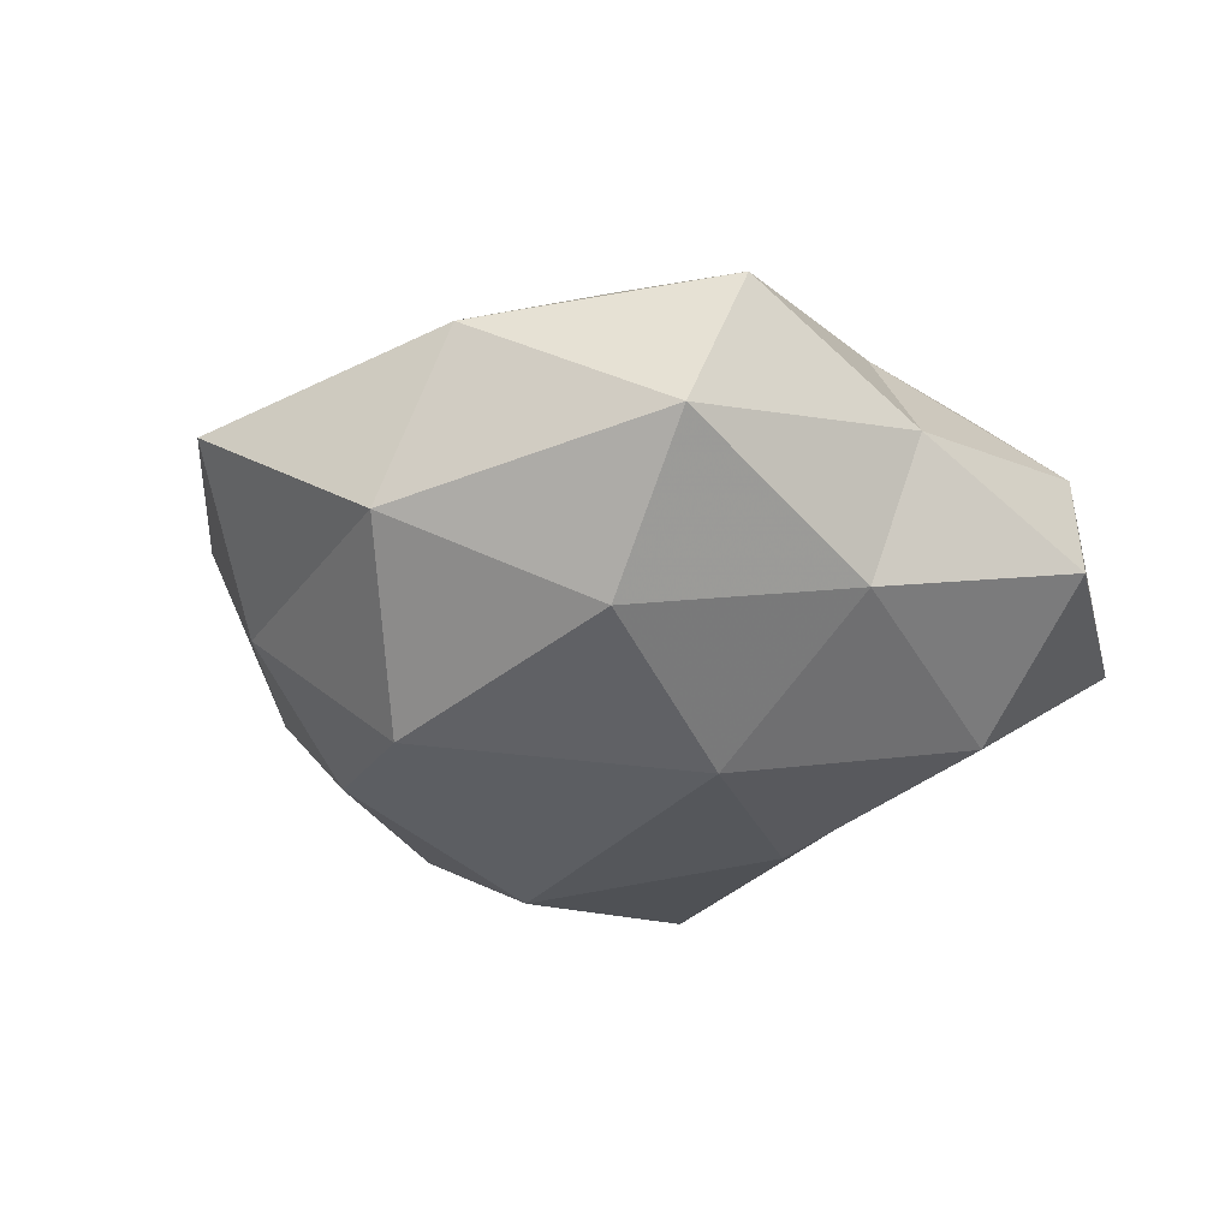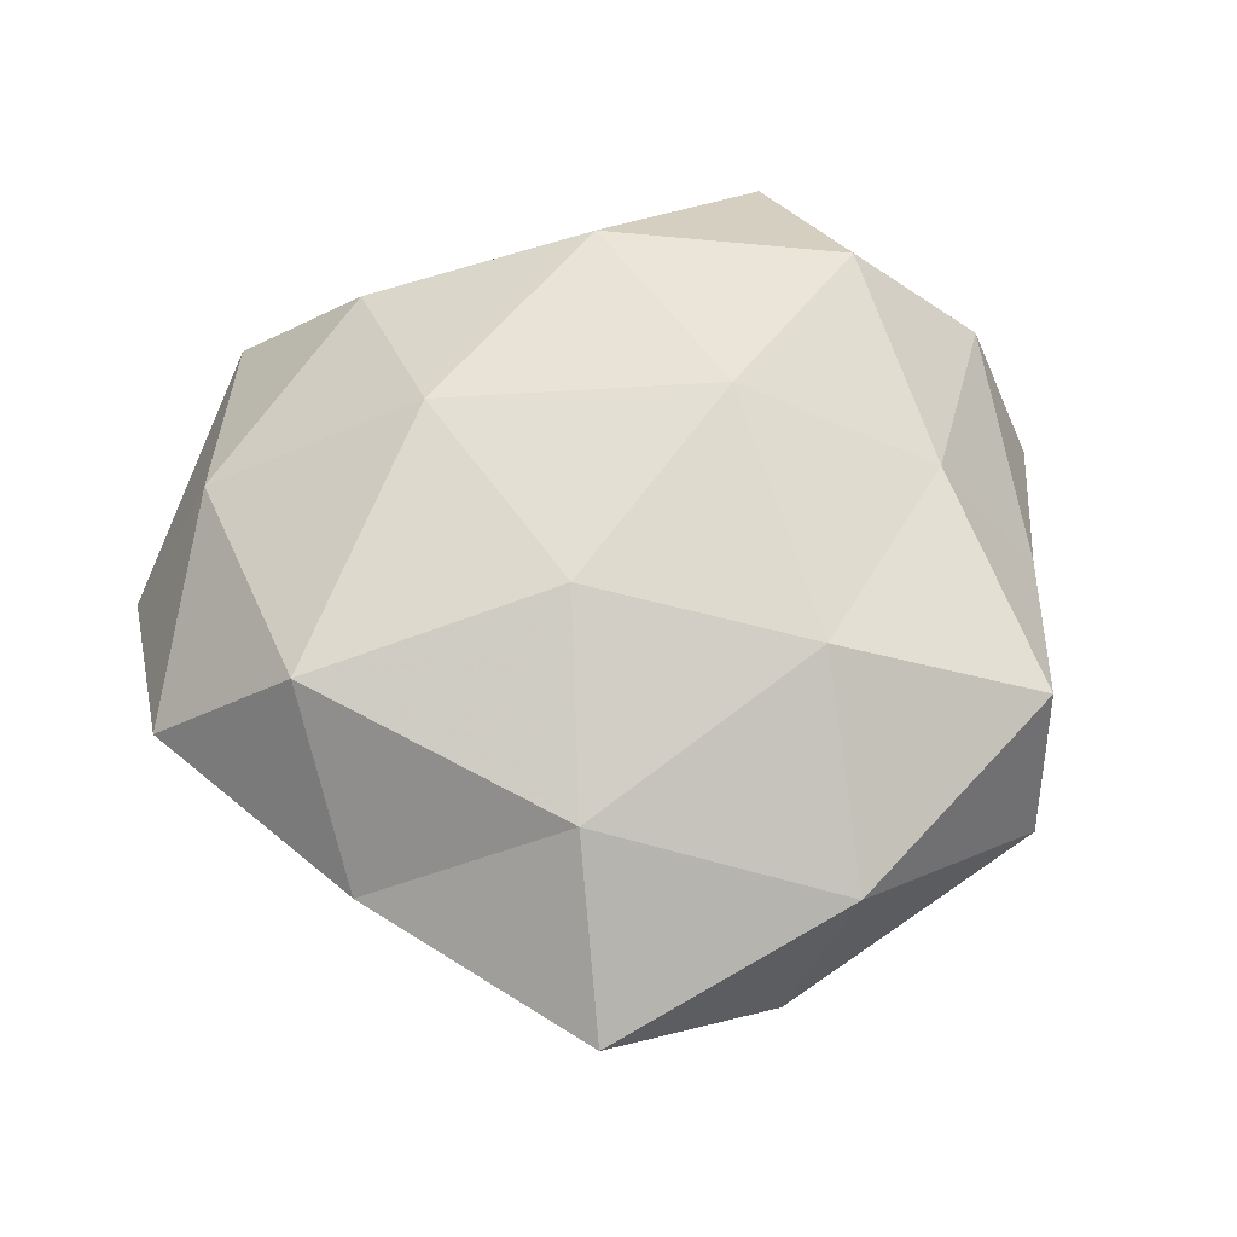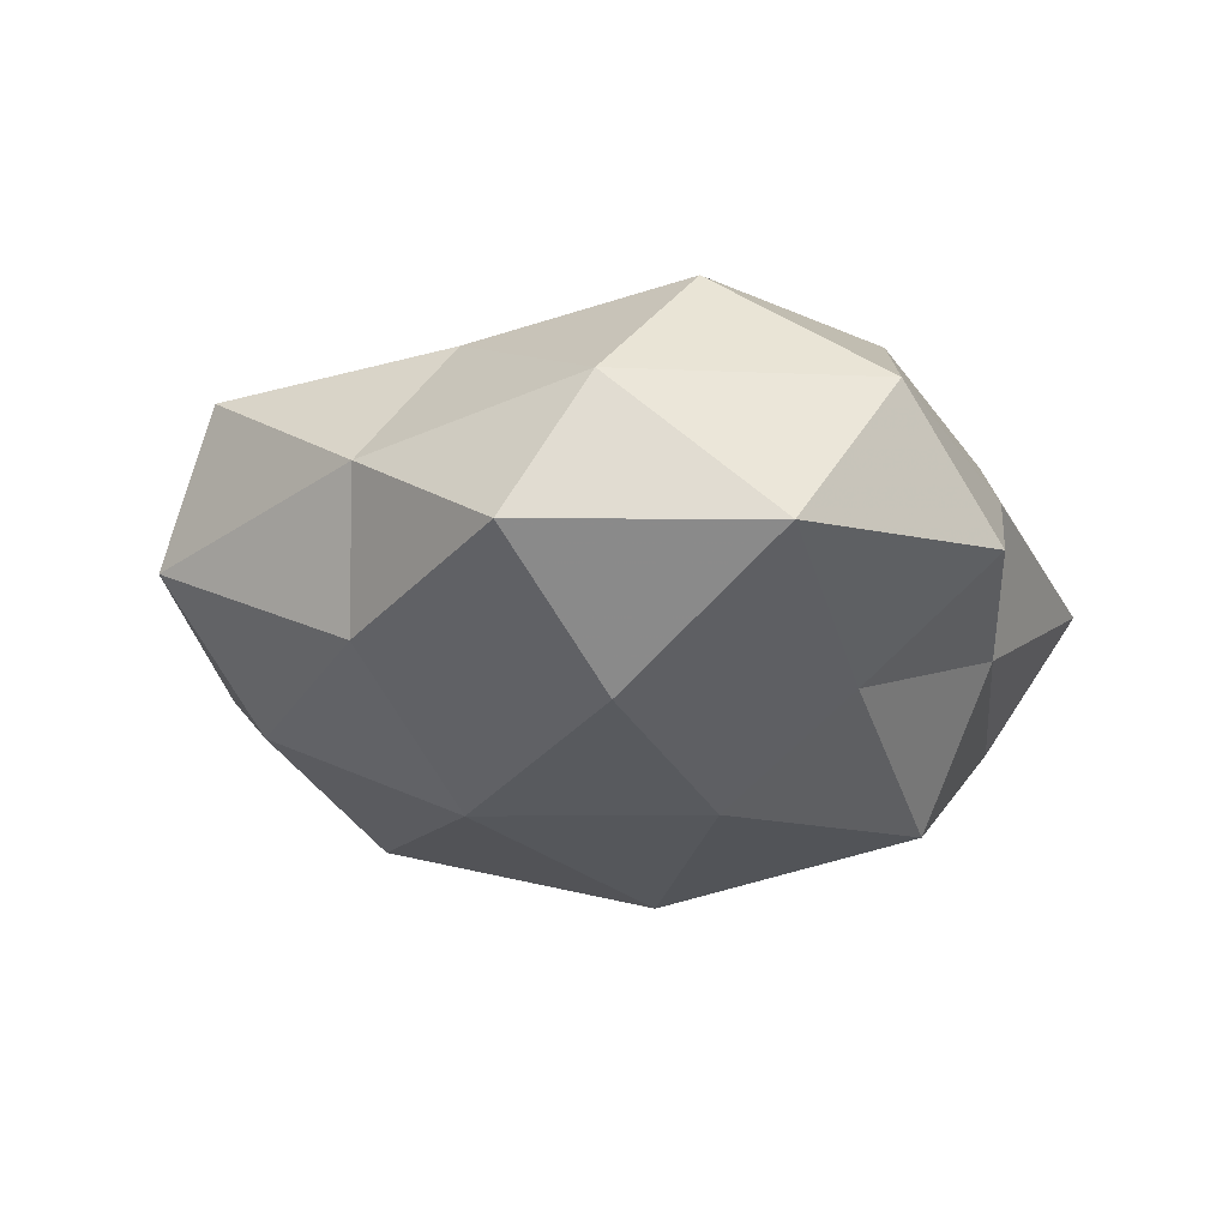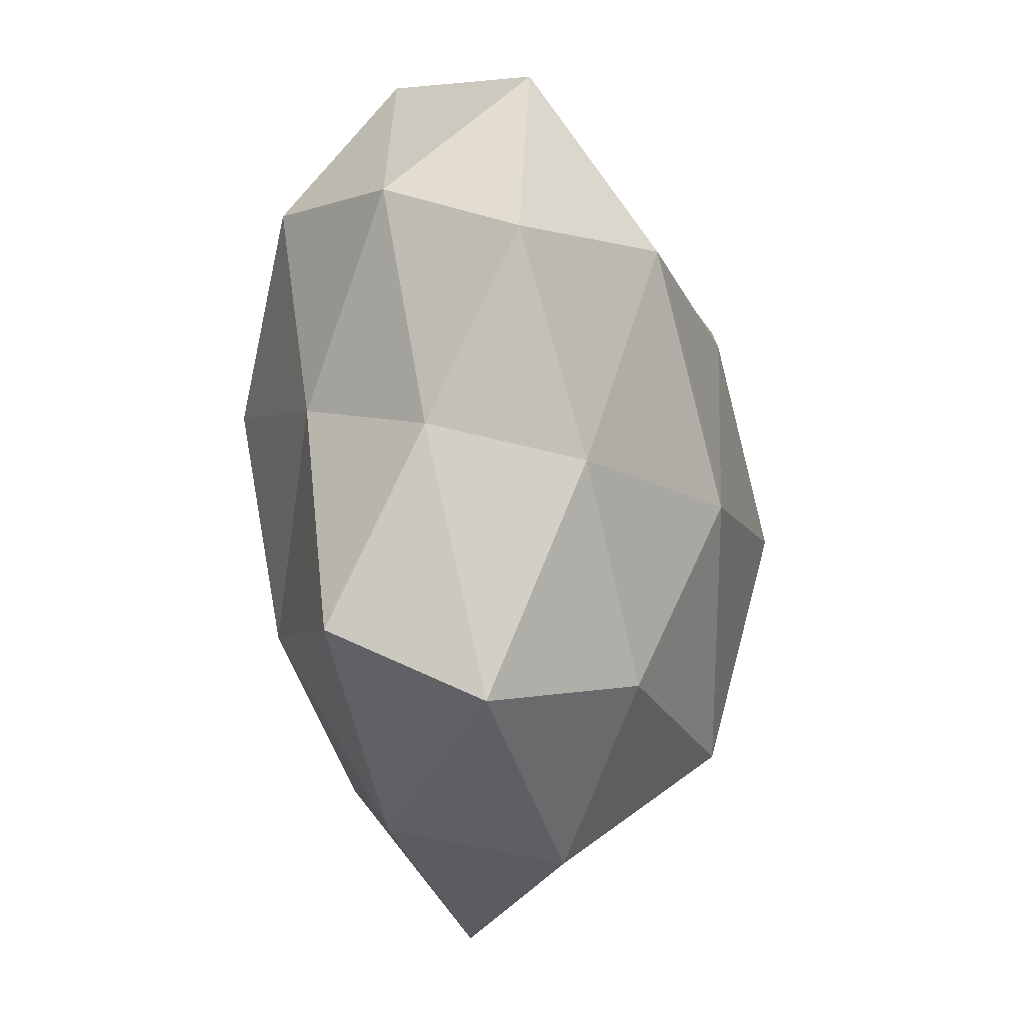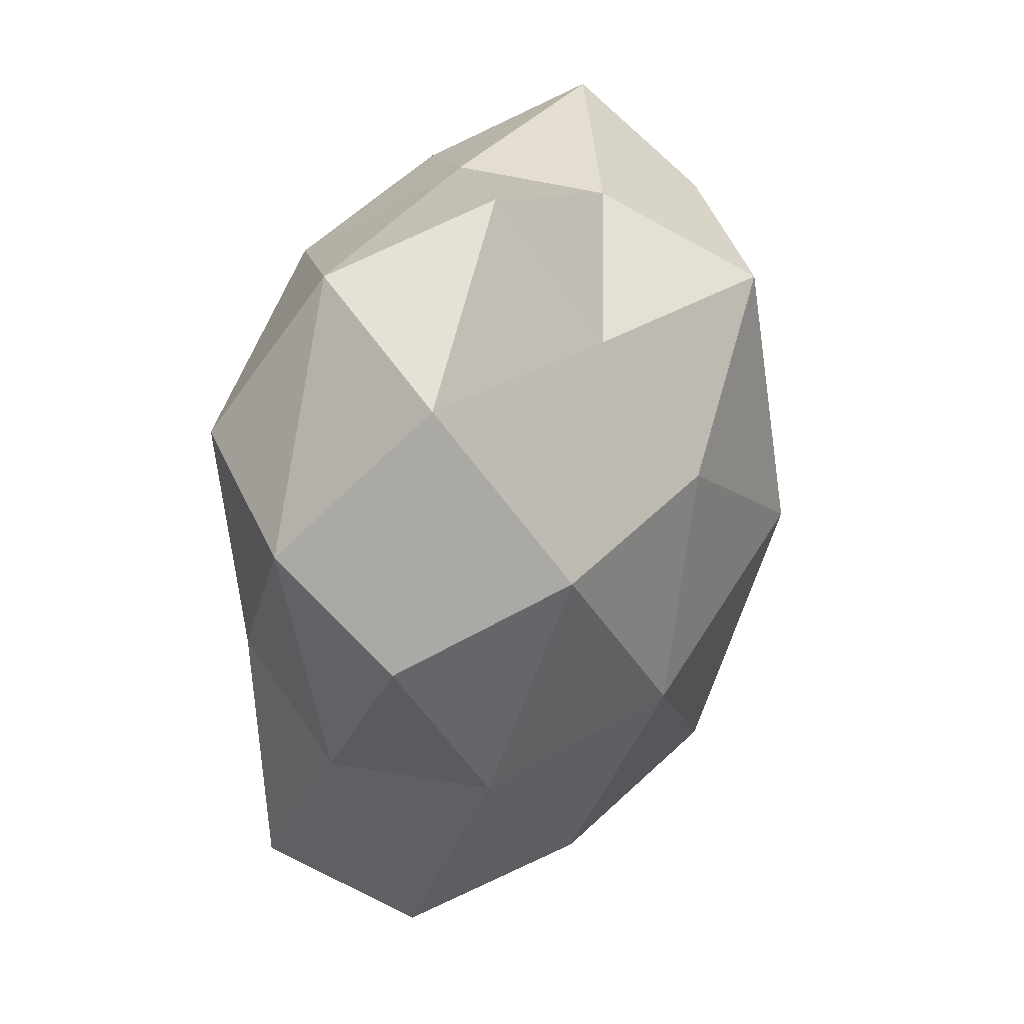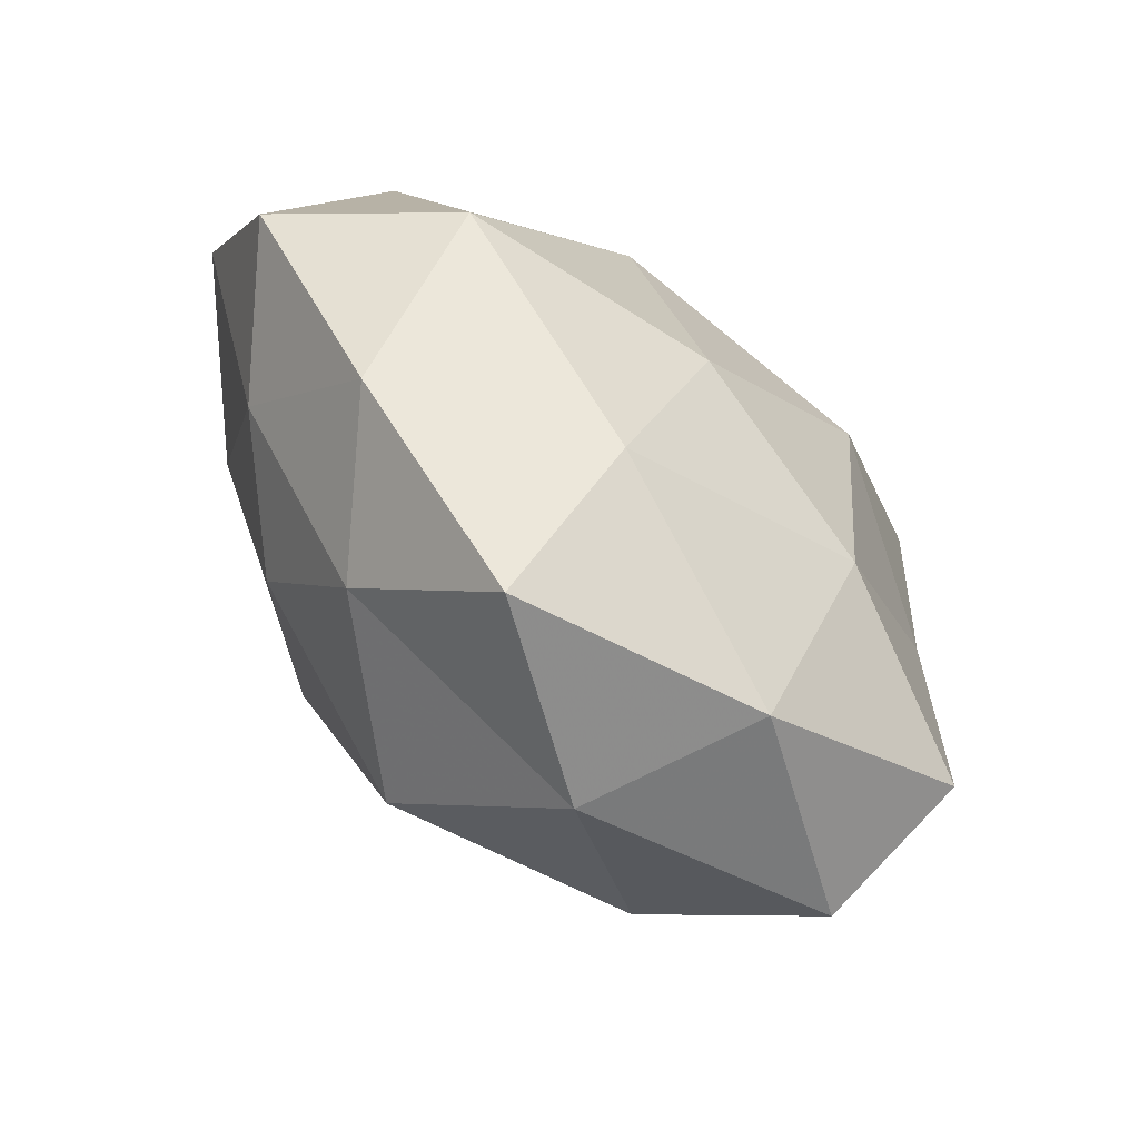
<metadata>
{"format":"obj","ext":"obj","renderer":"f3d","projection":"perspective","resolution":1024,"background":"white","views":[{"elev":-24.3,"azim":39.3,"up":"+Z"},{"elev":62.2,"azim":-13.5,"up":"+Z"},{"elev":-15.7,"azim":116.2,"up":"+Z"},{"elev":-20.4,"azim":95.2,"up":"+Y"},{"elev":33.5,"azim":109.8,"up":"+Y"},{"elev":-71.9,"azim":-42.9,"up":"+Y"}]}
</metadata>
<code>
v 0.01369 -0.01876 -0.01038
v -0.0157 -0.01034 -0.01205
v -0.01353 -0.02103 -0.005763
v -0.02368 -0.00818 -0.004936
v -0.03088 -0.004786 0.003904
v -0.002424 -0.01939 -0.01488
v -0.00909 0.01655 -0.01577
v -0.01241 0.02028 0.009724
v -0.007452 -0.001628 -0.01927
v -0.007272 -0.02016 0.01132
v 0.008326 0.02844 -0.002867
v -0.02177 -0.00783 0.0133
v 0.00358 -0.02816 -0.004705
v 0.00308 0.01945 0.01308
v -0.008654 -0.03083 0.002912
v 0.0263 -0.005053 0.002198
v 0.01123 -0.005656 -0.01608
v 0.01868 0.0138 0.01317
v 0.02333 -0.006725 -0.007736
v -0.01968 0.01754 -0.008327
v 0.03013 0.006507 -0.00407
v -0.01039 0.007749 0.01584
v 0.005403 0.008802 -0.01623
v 0.01576 0.02509 0.005892
v -0.005715 0.02286 -0.005584
v -0.00464 -0.007042 0.0164
v 0.02296 0.02131 -0.004156
v 0.02699 0.01112 0.005018
v -0.0209 -0.01826 0.003571
v 0.02277 -0.01728 0.008812
v -0.00209 0.02499 0.003515
v 0.007848 0.00348 0.01759
v 0.02059 0.009022 -0.01241
v 0.009338 -0.0134 0.01427
v 0.008294 -0.02664 0.006632
v -0.0247 0.009536 0.00811
v -0.02065 0.02386 0.0008707
v 0.02025 -0.001384 0.01079
v -0.02105 0.003625 -0.01214
v 0.02157 -0.02181 -0.001255
v -0.0309 0.008383 -0.003096
v 0.006896 0.01861 -0.009752
f 3 4 2
f 3 2 6
f 6 2 9
f 13 6 1
f 3 6 13
f 15 3 13
f 1 6 17
f 6 9 17
f 17 19 1
f 16 19 21
f 14 8 22
f 7 23 9
f 17 9 23
f 24 14 18
f 25 7 20
f 10 26 12
f 12 26 22
f 11 24 27
f 21 28 16
f 24 18 28
f 27 28 21
f 24 28 27
f 29 4 3
f 29 5 4
f 29 12 5
f 10 12 29
f 15 29 3
f 15 10 29
f 31 8 14
f 11 31 24
f 31 14 24
f 11 25 31
f 18 14 32
f 14 22 32
f 32 22 26
f 33 19 17
f 33 21 19
f 23 33 17
f 27 21 33
f 10 34 26
f 26 34 32
f 15 35 10
f 15 13 35
f 35 34 10
f 35 30 34
f 5 12 36
f 36 22 8
f 12 22 36
f 25 20 37
f 31 37 8
f 25 37 31
f 8 37 36
f 28 38 16
f 28 18 38
f 16 38 30
f 32 38 18
f 34 30 38
f 34 38 32
f 2 4 39
f 39 9 2
f 7 9 39
f 20 7 39
f 13 1 40
f 40 1 19
f 40 19 16
f 30 40 16
f 13 40 35
f 35 40 30
f 4 5 41
f 36 41 5
f 37 20 41
f 37 41 36
f 4 41 39
f 39 41 20
f 42 23 7
f 42 7 25
f 11 42 25
f 11 27 42
f 42 33 23
f 27 33 42

</code>
